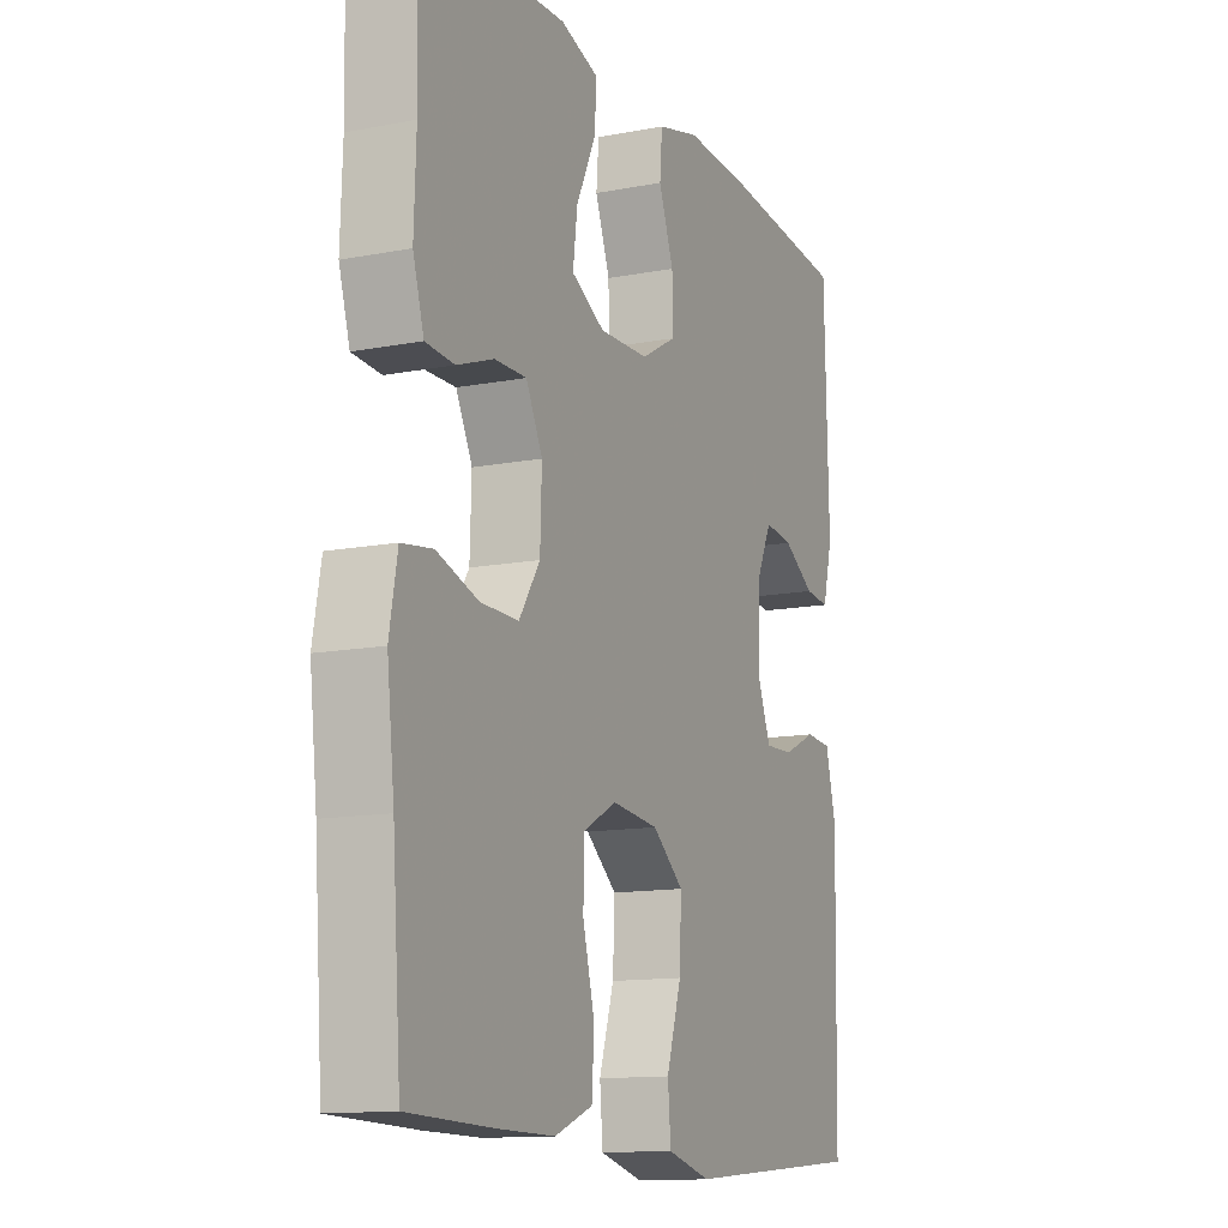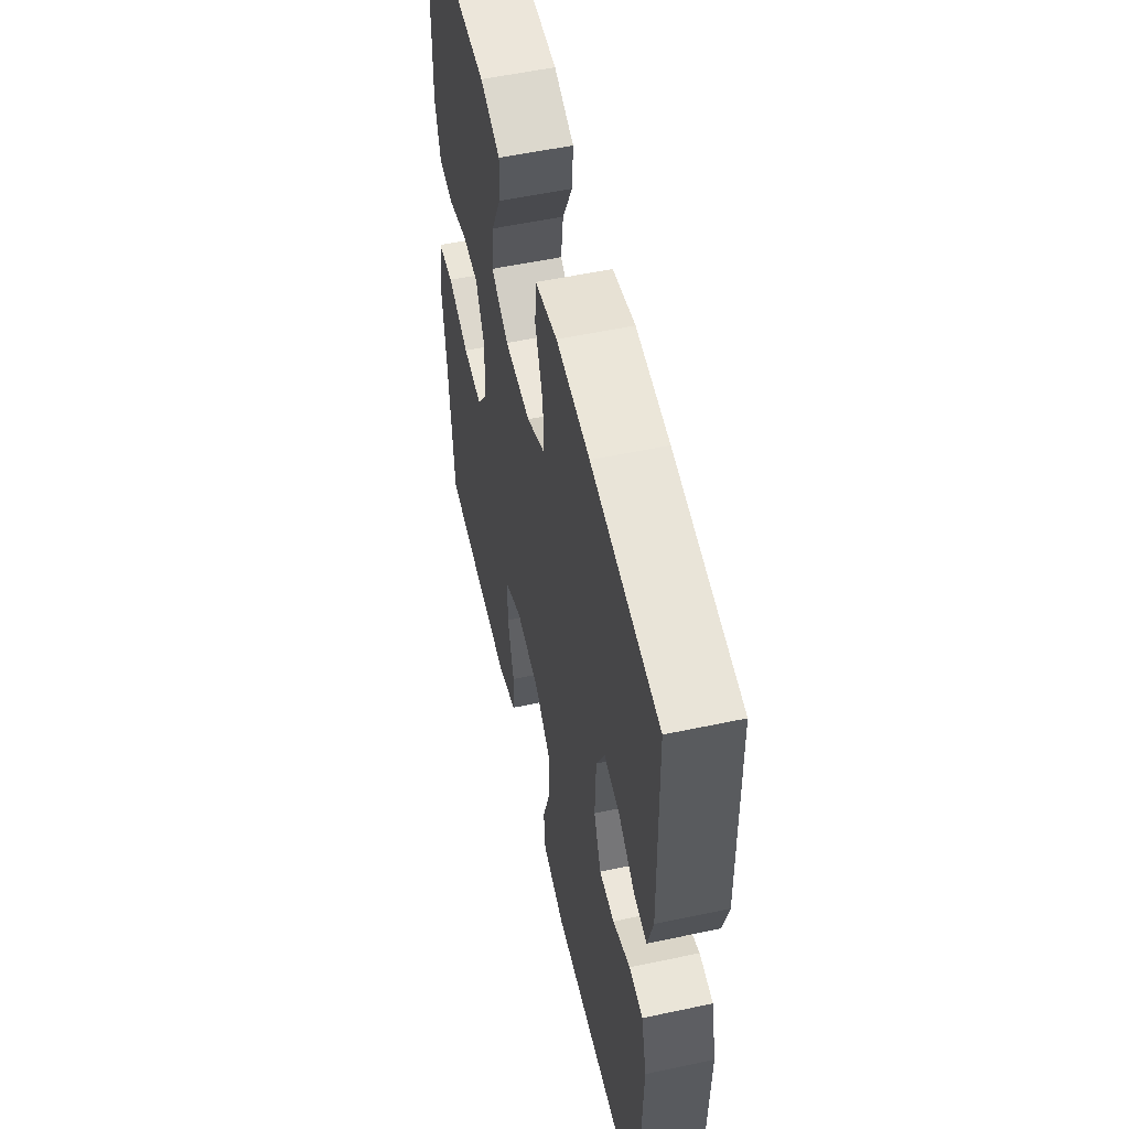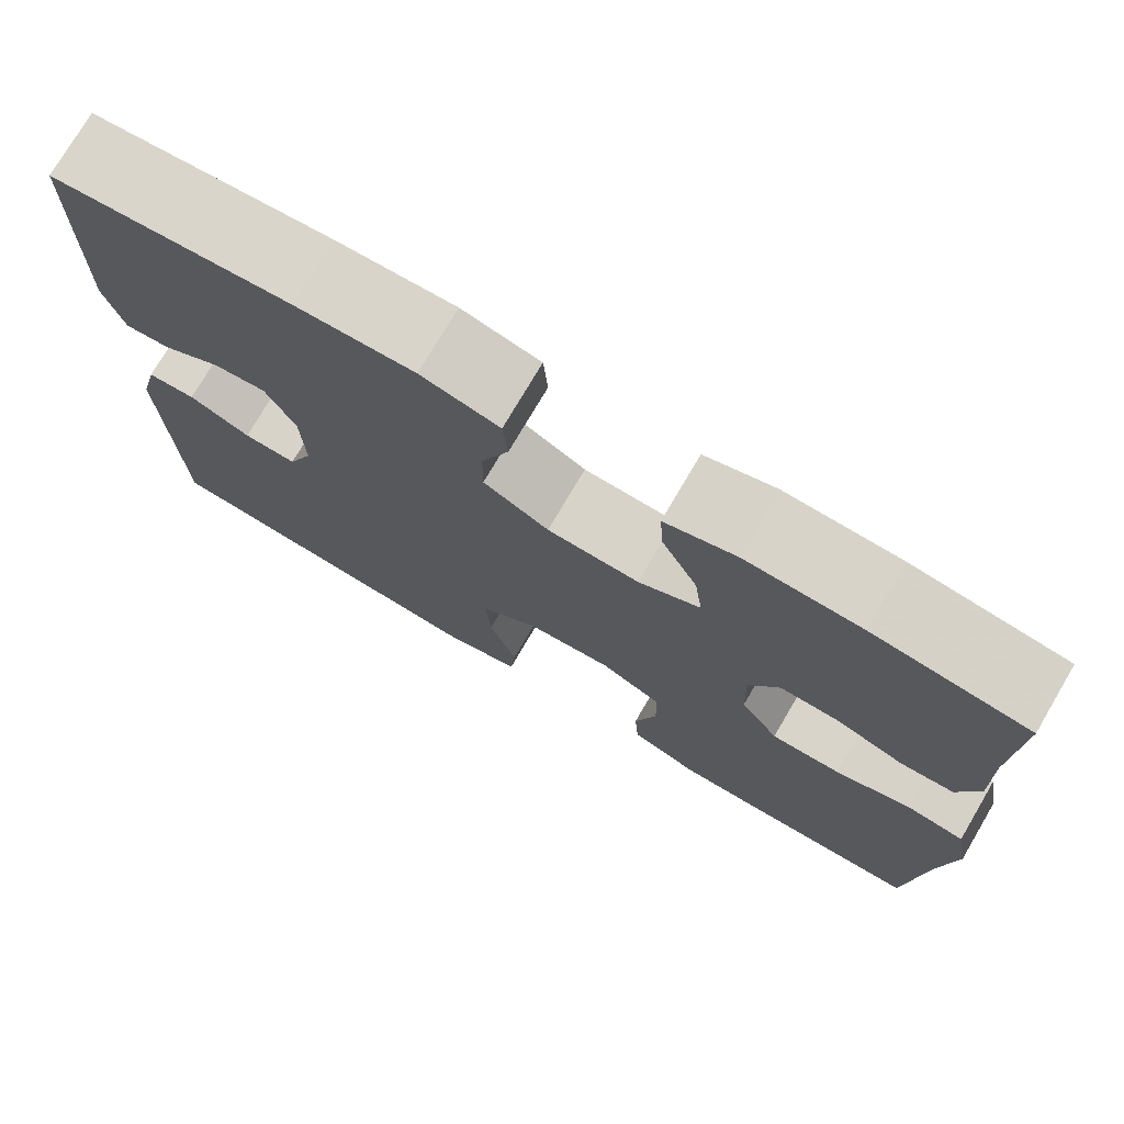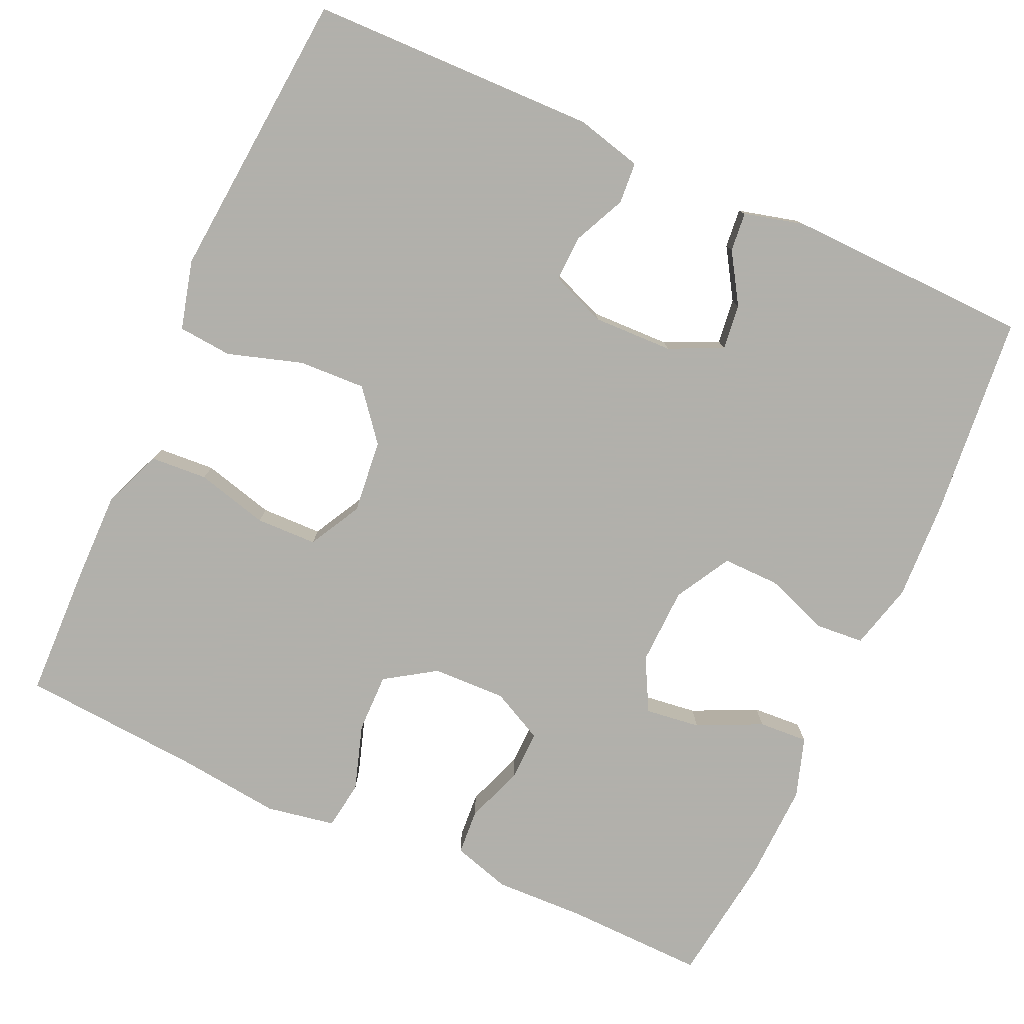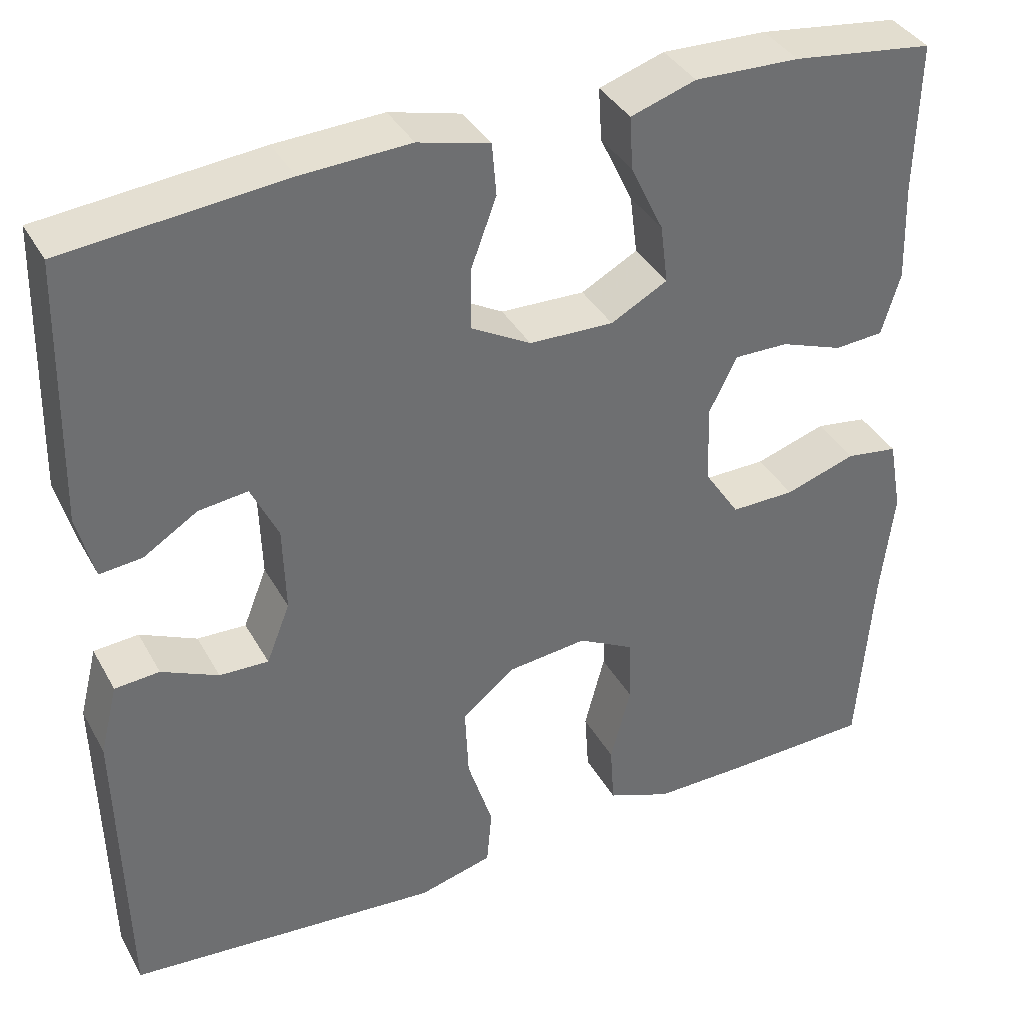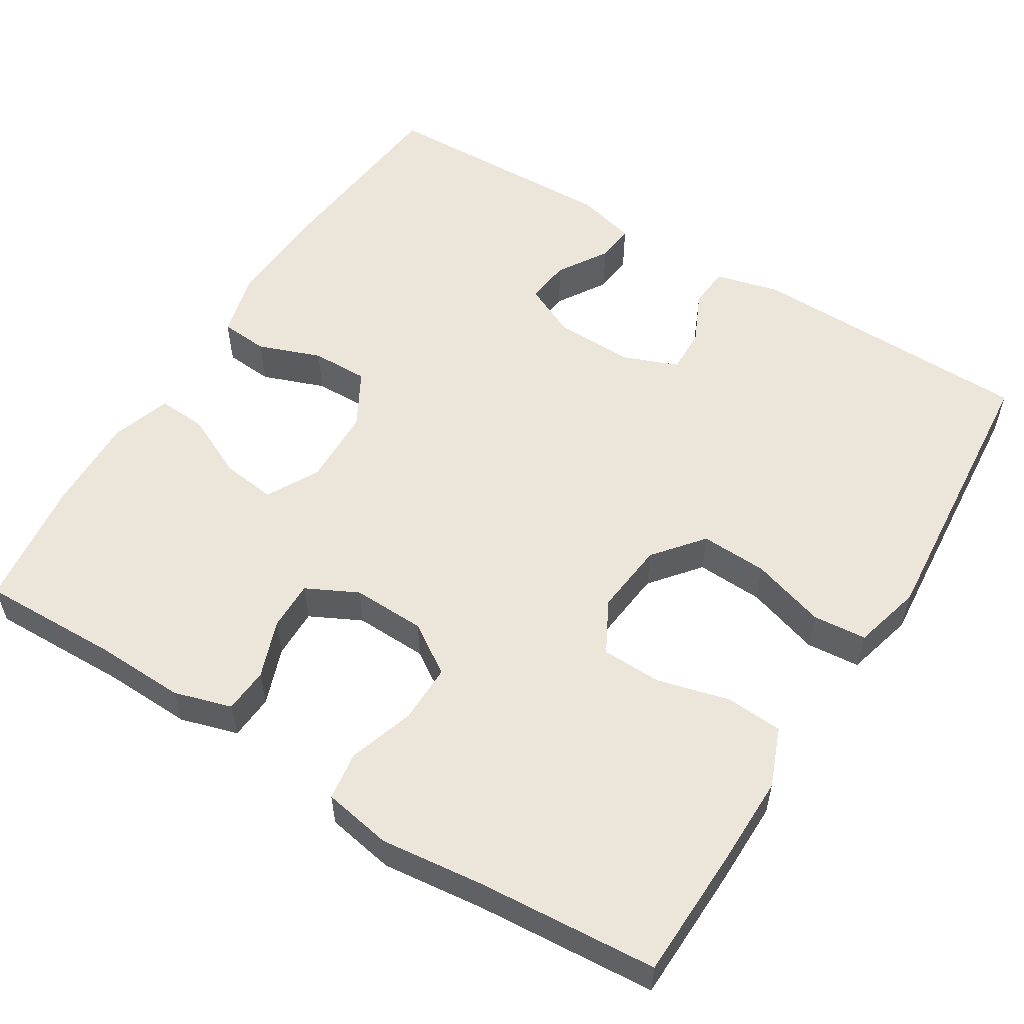
<metadata>
{"format":"obj","ext":"obj","renderer":"f3d","projection":"perspective","resolution":1024,"background":"white","views":[{"elev":-12.8,"azim":114.0,"up":"+Z"},{"elev":55.5,"azim":-102.6,"up":"+Z"},{"elev":75.7,"azim":30.5,"up":"+Z"},{"elev":-78.5,"azim":-114.4,"up":"+Y"},{"elev":37.5,"azim":-26.2,"up":"+Z"},{"elev":55.2,"azim":121.8,"up":"+Y"}]}
</metadata>
<code>
v -0.5 0.07 0.5
v -0.241 0.07 0.525
v -0.113 0.07 0.531
v -0.028 0.07 0.509
v -0.023 0.07 0.447
v -0.053 0.07 0.366
v -0.054 0.07 0.293
v 0.017 0.07 0.253
v 0.117 0.07 0.25
v 0.184 0.07 0.286
v 0.175 0.07 0.356
v 0.136 0.07 0.438
v 0.132 0.07 0.501
v 0.209 0.07 0.526
v 0.333 0.07 0.522
v 0.5 0.07 0.5
v 0.496 0.07 0.321
v 0.5 0.07 0.206
v 0.478 0.07 0.132
v 0.42 0.07 0.128
v 0.346 0.07 0.155
v 0.282 0.07 0.156
v 0.249 0.07 0.09
v 0.252 0.07 -0.004
v 0.294 0.07 -0.068
v 0.37 0.07 -0.067
v 0.454 0.07 -0.04
v 0.516 0.07 -0.049
v 0.532 0.07 -0.137
v 0.517 0.07 -0.269
v 0.5 0.07 -0.5
v 0.33 0.07 -0.505
v 0.215 0.07 -0.506
v 0.139 0.07 -0.476
v 0.134 0.07 -0.403
v 0.158 0.07 -0.311
v 0.156 0.07 -0.233
v 0.089 0.07 -0.197
v -0.005 0.07 -0.207
v -0.068 0.07 -0.258
v -0.064 0.07 -0.344
v -0.034 0.07 -0.439
v -0.04 0.07 -0.508
v -0.128 0.07 -0.531
v -0.259 0.07 -0.52
v -0.5 0.07 -0.5
v -0.508 0.07 -0.133
v -0.487 0.07 -0.049
v -0.434 0.07 -0.045
v -0.367 0.07 -0.076
v -0.309 0.07 -0.078
v -0.281 0.07 -0.007
v -0.284 0.07 0.095
v -0.316 0.07 0.163
v -0.374 0.07 0.156
v -0.438 0.07 0.116
v -0.488 0.07 0.111
v -0.508 0.07 0.188
v -0.5 0 0.5
v -0.241 0 0.525
v -0.113 0 0.531
v -0.028 0 0.509
v -0.023 0 0.447
v -0.053 0 0.366
v -0.054 0 0.293
v 0.017 0 0.253
v 0.117 0 0.25
v 0.184 0 0.286
v 0.175 0 0.356
v 0.136 0 0.438
v 0.132 0 0.501
v 0.209 0 0.526
v 0.333 0 0.522
v 0.5 0 0.5
v 0.496 0 0.321
v 0.5 0 0.206
v 0.478 0 0.132
v 0.42 0 0.128
v 0.346 0 0.155
v 0.282 0 0.156
v 0.249 0 0.09
v 0.252 0 -0.004
v 0.294 0 -0.068
v 0.37 0 -0.067
v 0.454 0 -0.04
v 0.516 0 -0.049
v 0.532 0 -0.137
v 0.517 0 -0.269
v 0.5 0 -0.5
v 0.33 0 -0.505
v 0.215 0 -0.506
v 0.139 0 -0.476
v 0.134 0 -0.403
v 0.158 0 -0.311
v 0.156 0 -0.233
v 0.089 0 -0.197
v -0.005 0 -0.207
v -0.068 0 -0.258
v -0.064 0 -0.344
v -0.034 0 -0.439
v -0.04 0 -0.508
v -0.128 0 -0.531
v -0.259 0 -0.52
v -0.5 0 -0.5
v -0.508 0 -0.133
v -0.487 0 -0.049
v -0.434 0 -0.045
v -0.367 0 -0.076
v -0.309 0 -0.078
v -0.281 0 -0.007
v -0.284 0 0.095
v -0.316 0 0.163
v -0.374 0 0.156
v -0.438 0 0.116
v -0.488 0 0.111
v -0.508 0 0.188
f 4 5 6
f 3 4 6
f 2 3 6
f 1 2 6
f 58 1 6
f 57 58 6
f 56 57 6
f 55 56 6
f 54 55 6 7
f 53 54 7 8
f 52 53 8 9
f 51 52 9 10
f 48 49 50
f 47 48 50
f 46 47 50
f 45 46 50
f 45 50 51
f 44 45 51
f 43 44 51
f 42 43 51
f 41 42 51
f 40 41 51
f 39 40 51 10
f 34 35 36
f 33 34 36
f 32 33 36
f 31 32 36
f 30 31 36
f 30 36 37
f 29 30 37
f 28 29 37
f 27 28 37
f 26 27 37
f 25 26 37 38
f 19 20 21
f 18 19 21
f 17 18 21
f 17 21 22
f 16 17 22
f 15 16 22
f 14 15 22
f 13 14 22
f 12 13 22
f 11 12 22
f 10 11 22 23
f 24 25 38 39
f 10 23 24 39
f 64 63 62
f 64 62 61
f 64 61 60
f 64 60 59
f 64 59 116
f 64 116 115
f 64 115 114
f 64 114 113
f 65 64 113 112
f 66 65 112 111
f 67 66 111 110
f 68 67 110 109
f 108 107 106
f 108 106 105
f 108 105 104
f 108 104 103
f 109 108 103
f 109 103 102
f 109 102 101
f 109 101 100
f 109 100 99
f 109 99 98
f 68 109 98 97
f 94 93 92
f 94 92 91
f 94 91 90
f 94 90 89
f 94 89 88
f 95 94 88
f 95 88 87
f 95 87 86
f 95 86 85
f 95 85 84
f 96 95 84 83
f 79 78 77
f 79 77 76
f 79 76 75
f 80 79 75
f 80 75 74
f 80 74 73
f 80 73 72
f 80 72 71
f 80 71 70
f 80 70 69
f 81 80 69 68
f 97 96 83 82
f 97 82 81 68
f 1 59 60 2
f 2 60 61 3
f 3 61 62 4
f 4 62 63 5
f 5 63 64 6
f 6 64 65 7
f 7 65 66 8
f 8 66 67 9
f 9 67 68 10
f 10 68 69 11
f 11 69 70 12
f 12 70 71 13
f 13 71 72 14
f 14 72 73 15
f 15 73 74 16
f 16 74 75 17
f 17 75 76 18
f 18 76 77 19
f 19 77 78 20
f 20 78 79 21
f 21 79 80 22
f 22 80 81 23
f 23 81 82 24
f 24 82 83 25
f 25 83 84 26
f 26 84 85 27
f 27 85 86 28
f 28 86 87 29
f 29 87 88 30
f 30 88 89 31
f 31 89 90 32
f 32 90 91 33
f 33 91 92 34
f 34 92 93 35
f 35 93 94 36
f 36 94 95 37
f 37 95 96 38
f 38 96 97 39
f 39 97 98 40
f 40 98 99 41
f 41 99 100 42
f 42 100 101 43
f 43 101 102 44
f 44 102 103 45
f 45 103 104 46
f 46 104 105 47
f 47 105 106 48
f 48 106 107 49
f 49 107 108 50
f 50 108 109 51
f 51 109 110 52
f 52 110 111 53
f 53 111 112 54
f 54 112 113 55
f 55 113 114 56
f 56 114 115 57
f 57 115 116 58
f 58 116 59 1

</code>
